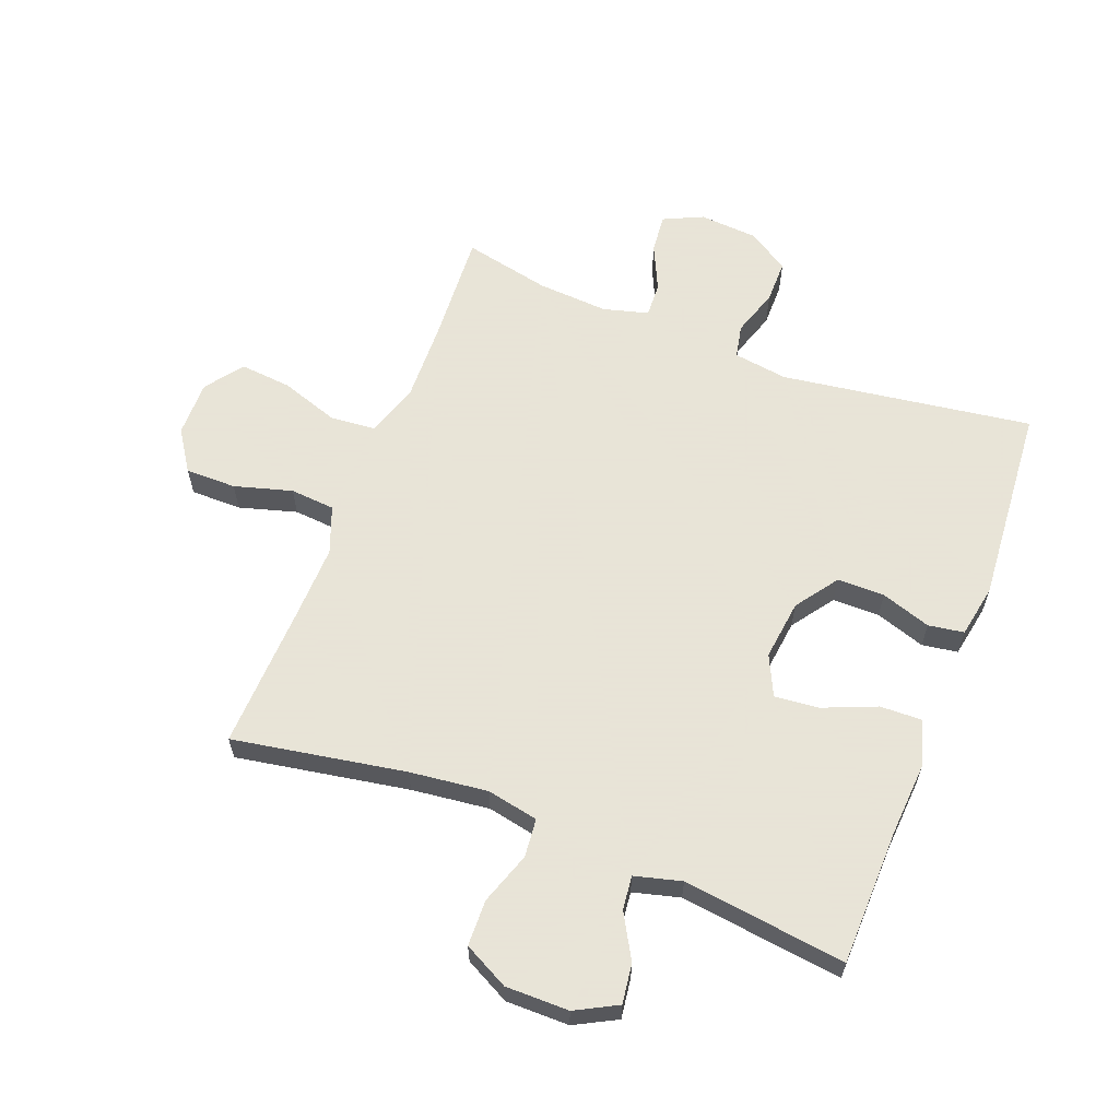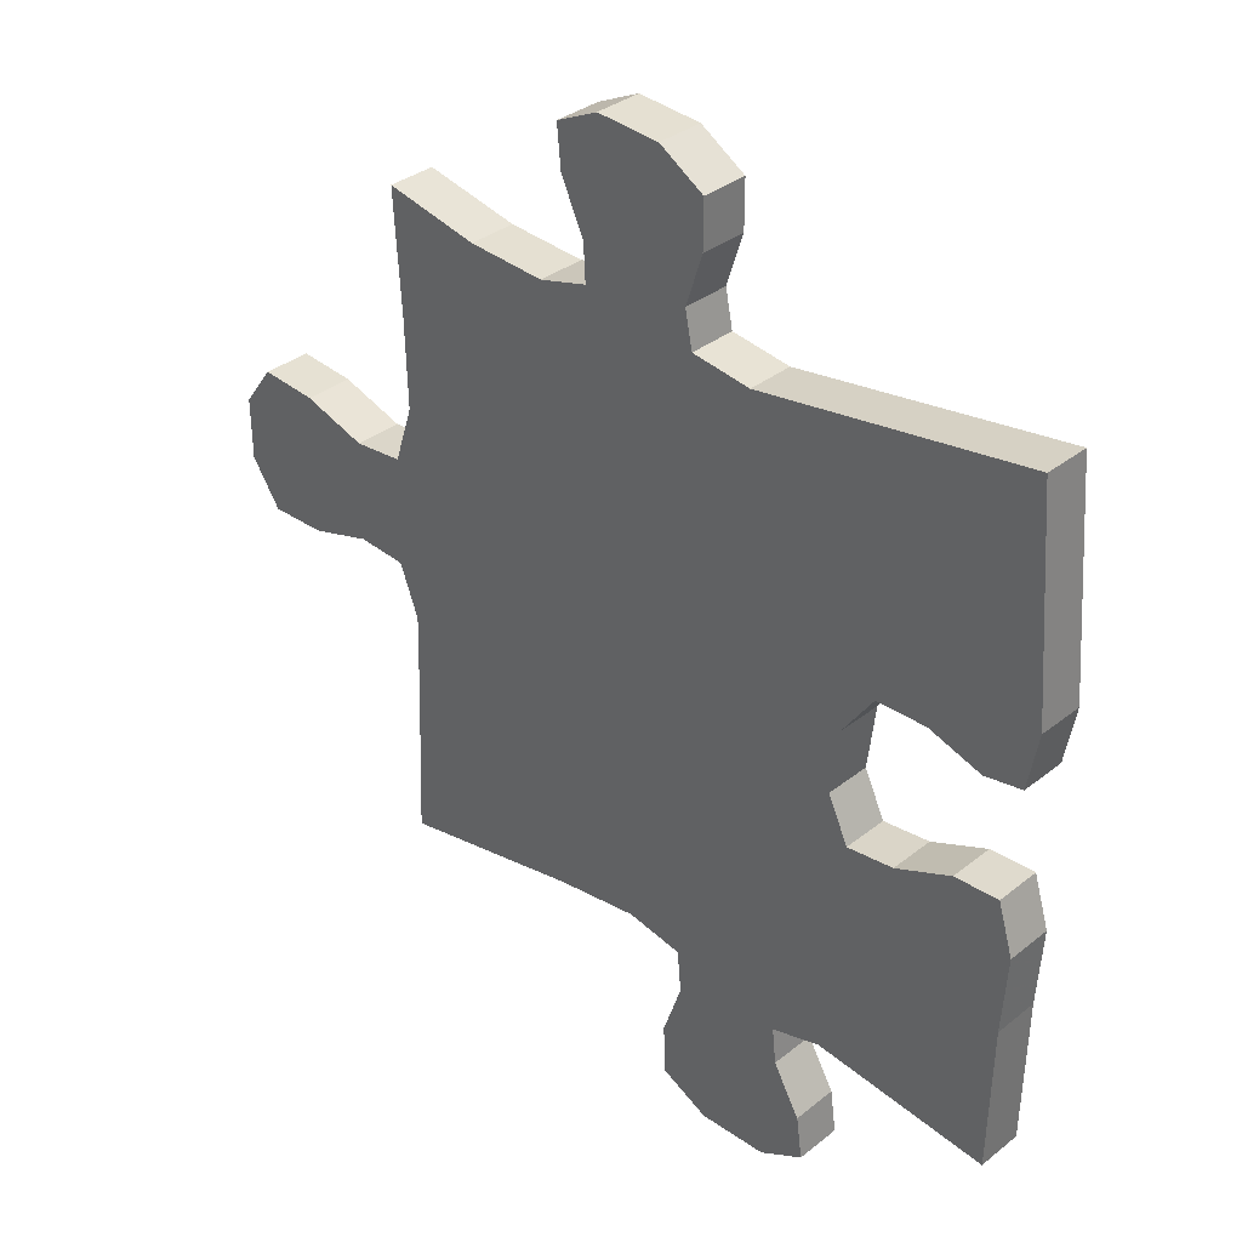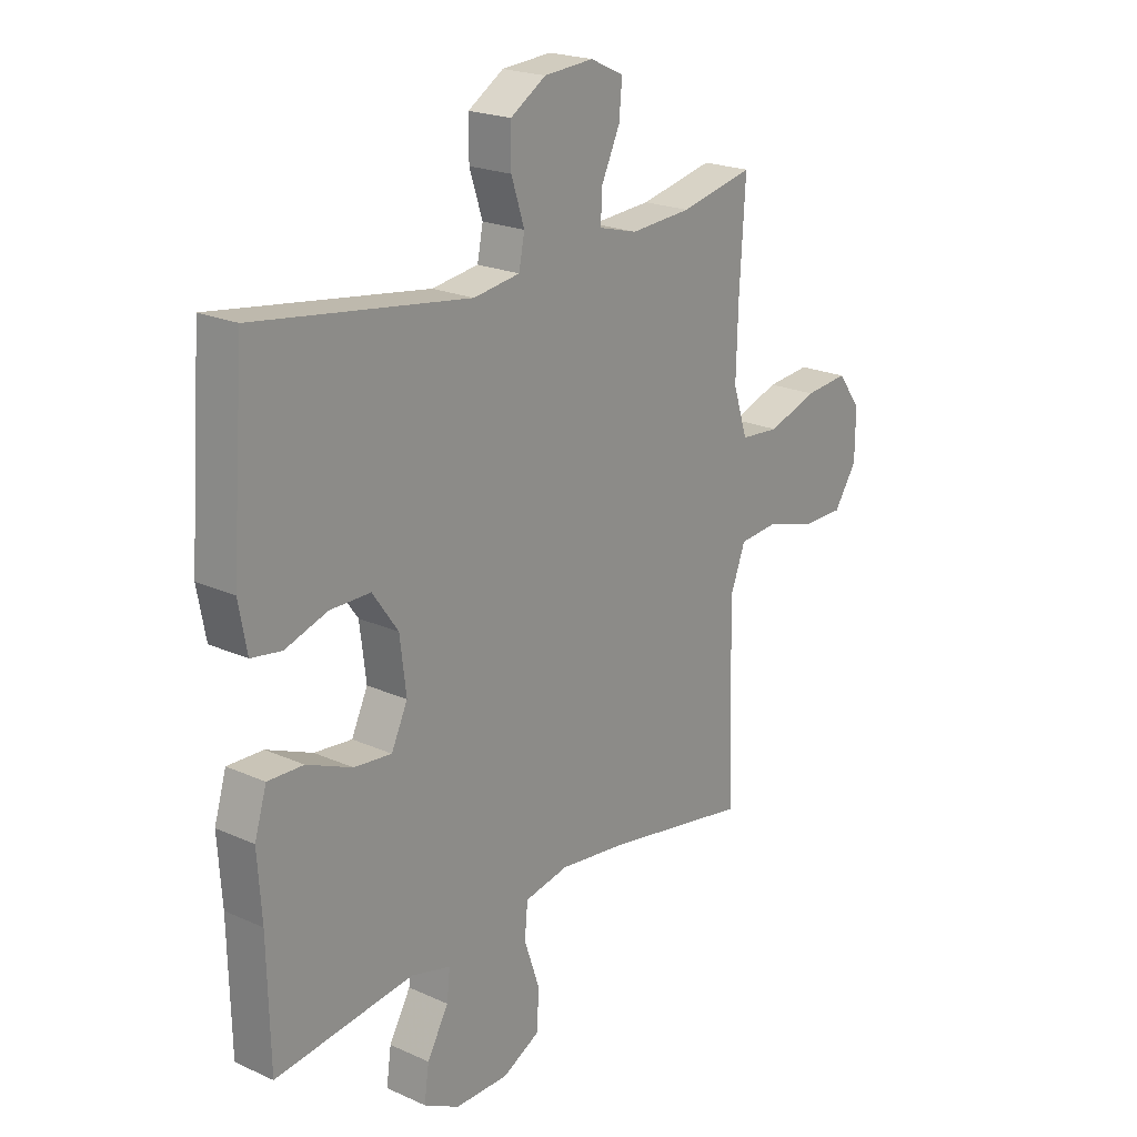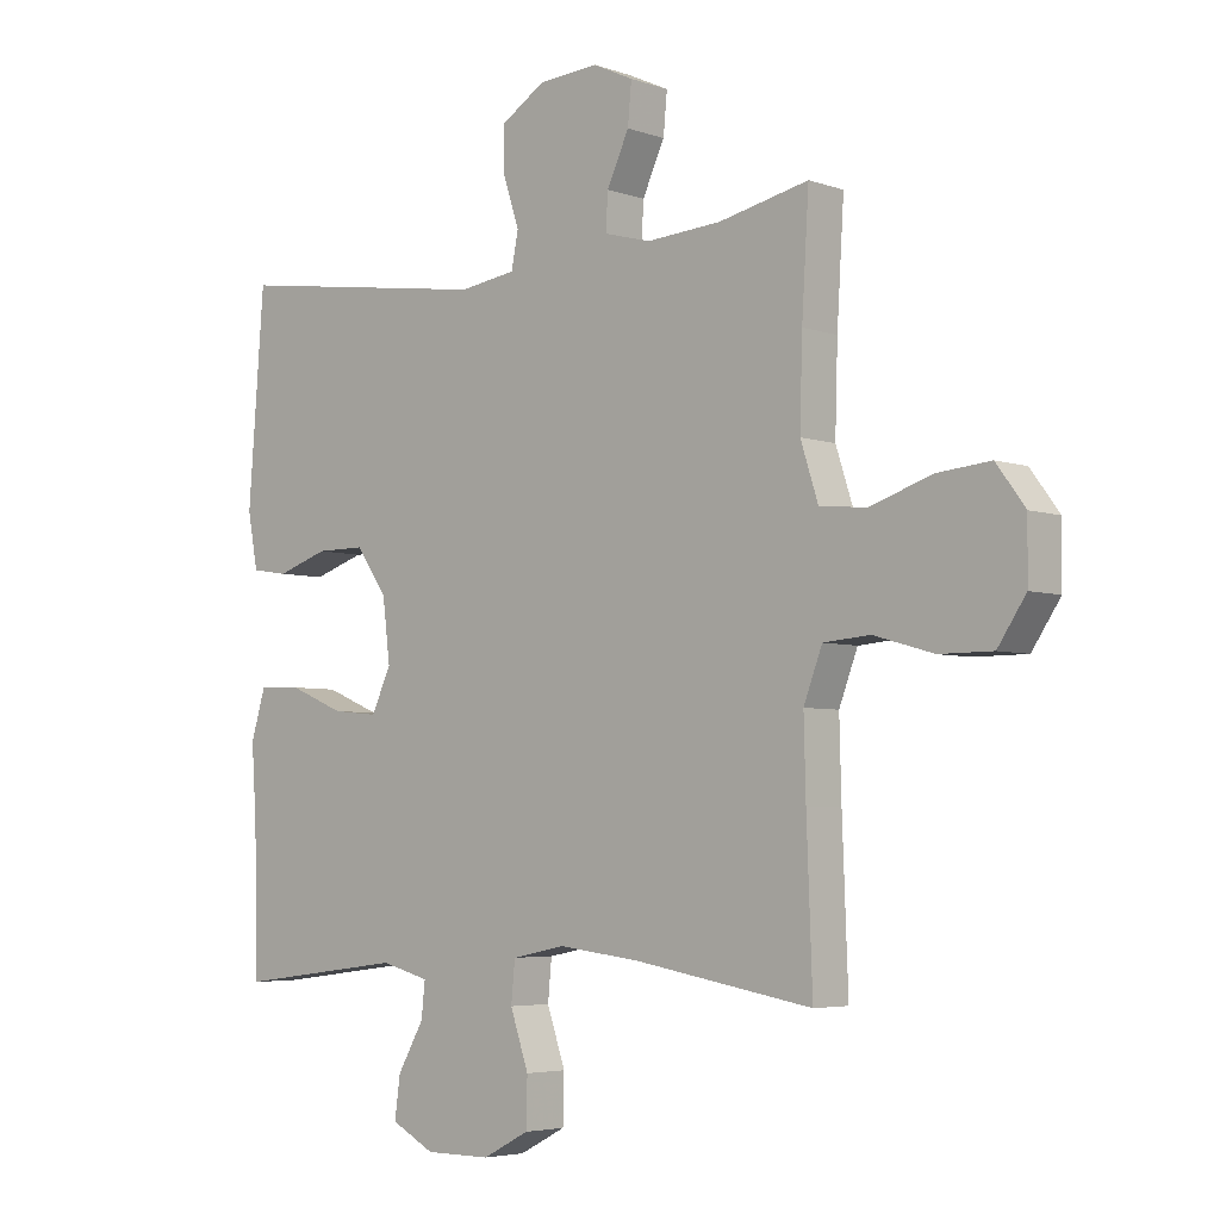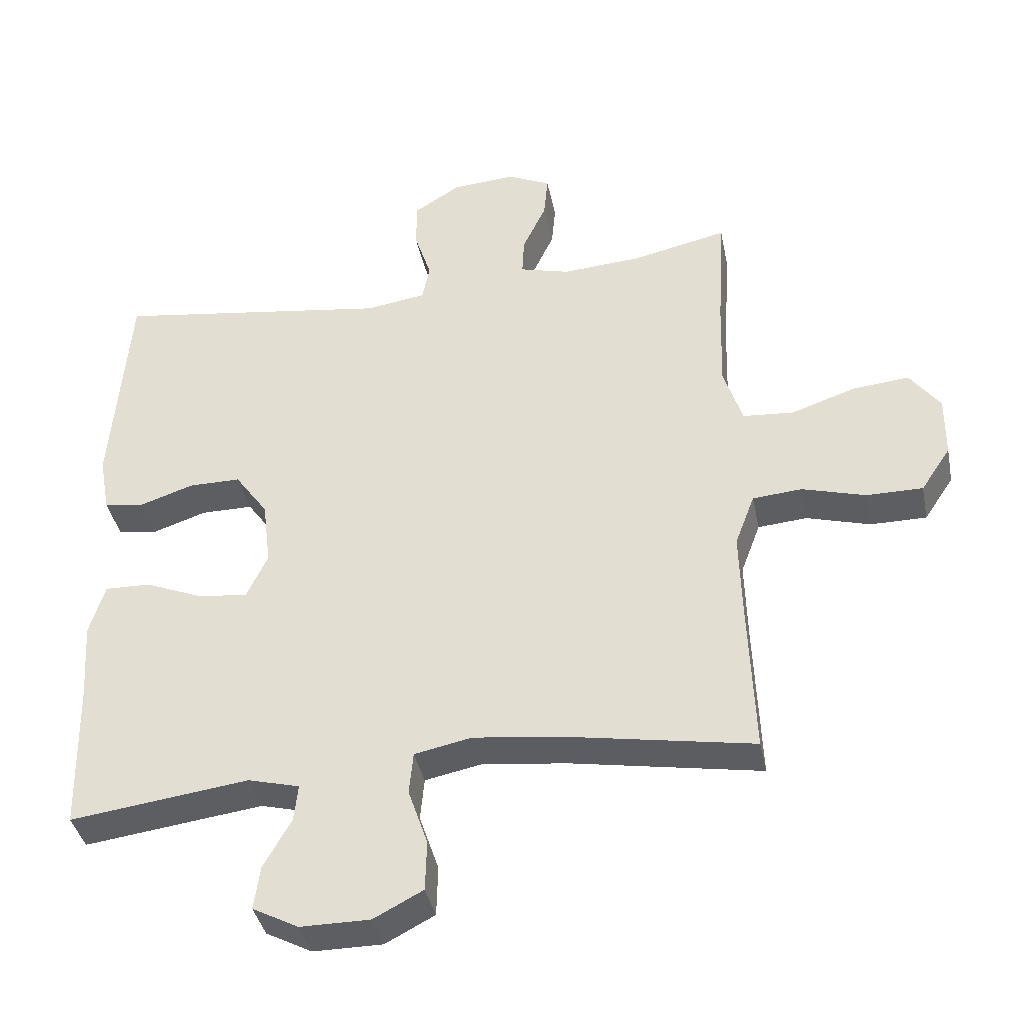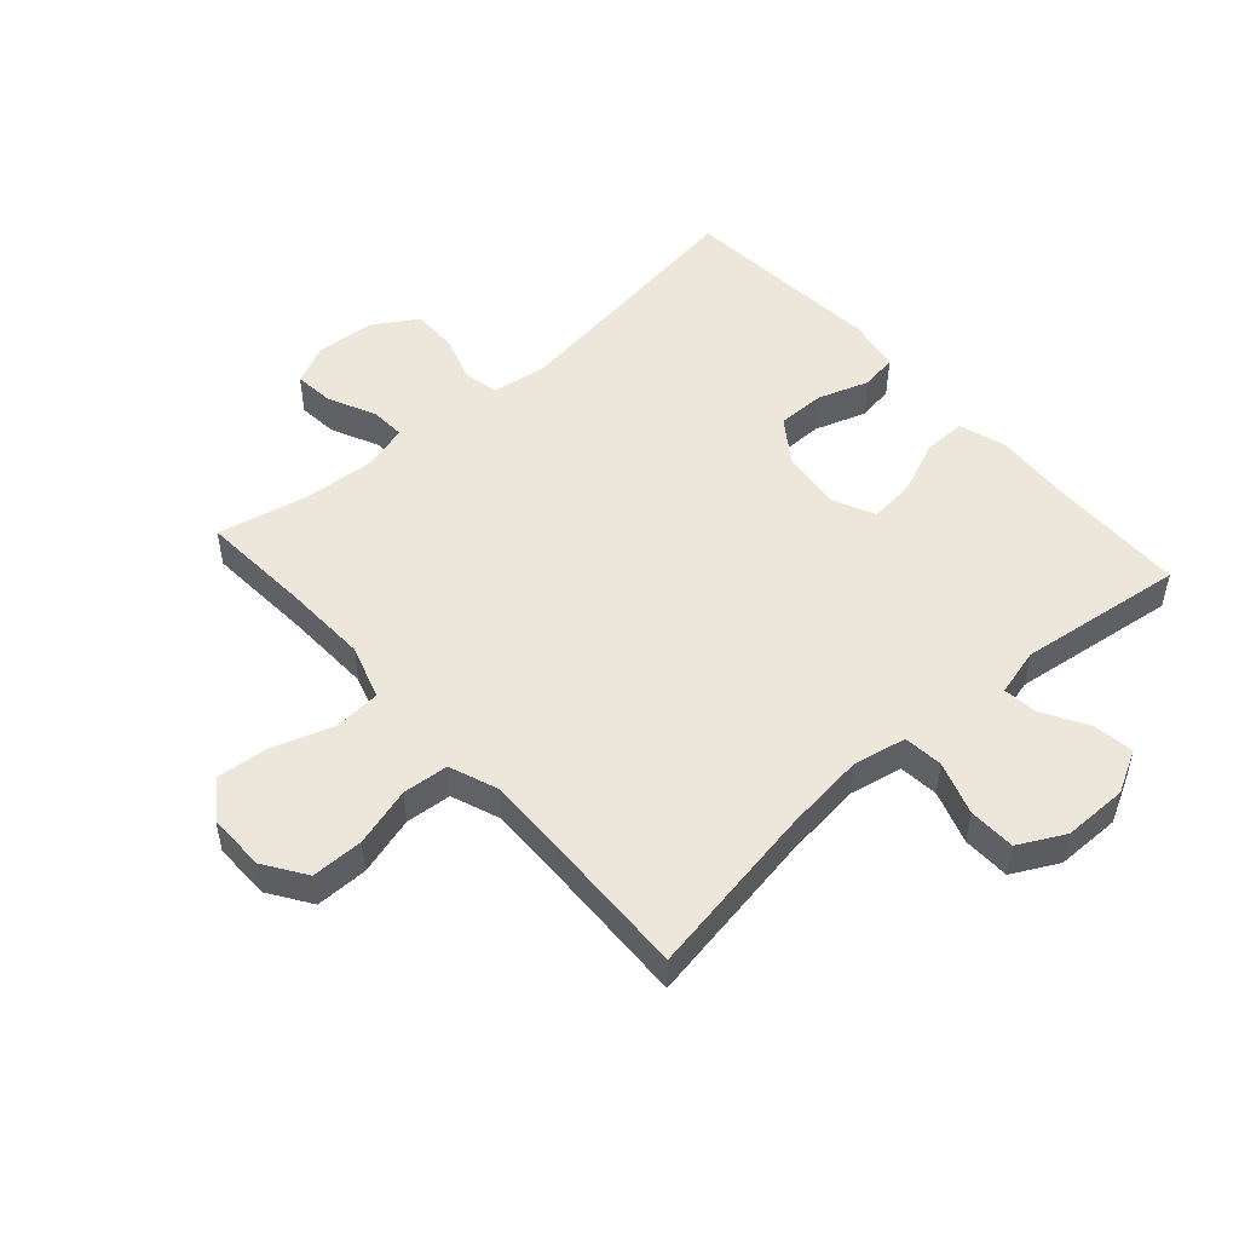
<metadata>
{"format":"obj","ext":"obj","renderer":"f3d","projection":"perspective","resolution":1024,"background":"white","views":[{"elev":61.4,"azim":-158.9,"up":"+Y"},{"elev":34.2,"azim":-136.9,"up":"+Z"},{"elev":21.2,"azim":-51.2,"up":"+Z"},{"elev":-4.6,"azim":42.0,"up":"+Z"},{"elev":-39.0,"azim":11.4,"up":"+Z"},{"elev":50.3,"azim":138.4,"up":"+Y"}]}
</metadata>
<code>
v 0.5 0.07 0.5
v 0.489 0.07 0.32
v 0.485 0.07 0.186
v 0.513 0.07 0.099
v 0.588 0.07 0.093
v 0.683 0.07 0.125
v 0.767 0.07 0.133
v 0.812 0.07 0.072
v 0.811 0.07 -0.02
v 0.767 0.07 -0.086
v 0.684 0.07 -0.086
v 0.59 0.07 -0.059
v 0.517 0.07 -0.065
v 0.488 0.07 -0.142
v 0.491 0.07 -0.26
v 0.5 0.07 -0.5
v 0.219 0.07 -0.451
v 0.092 0.07 -0.436
v 0.008 0.07 -0.453
v 0.002 0.07 -0.516
v 0.031 0.07 -0.601
v 0.029 0.07 -0.676
v -0.044 0.07 -0.714
v -0.147 0.07 -0.714
v -0.215 0.07 -0.678
v -0.206 0.07 -0.613
v -0.165 0.07 -0.541
v -0.159 0.07 -0.486
v -0.235 0.07 -0.466
v -0.5 0.07 -0.5
v -0.505 0.07 -0.278
v -0.513 0.07 -0.159
v -0.49 0.07 -0.083
v -0.422 0.07 -0.085
v -0.335 0.07 -0.121
v -0.263 0.07 -0.128
v -0.232 0.07 -0.062
v -0.244 0.07 0.036
v -0.293 0.07 0.105
v -0.37 0.07 0.105
v -0.451 0.07 0.078
v -0.509 0.07 0.087
v -0.525 0.07 0.173
v -0.5 0.07 0.5
v -0.09 0.07 0.441
v -0.001 0.07 0.454
v 0.01 0.07 0.509
v -0.015 0.07 0.586
v -0.015 0.07 0.657
v 0.053 0.07 0.7
v 0.148 0.07 0.707
v 0.212 0.07 0.677
v 0.206 0.07 0.613
v 0.171 0.07 0.538
v 0.168 0.07 0.481
v 0.242 0.07 0.461
v 0.359 0.07 0.469
v 0.5 0 0.5
v 0.489 0 0.32
v 0.485 0 0.186
v 0.513 0 0.099
v 0.588 0 0.093
v 0.683 0 0.125
v 0.767 0 0.133
v 0.812 0 0.072
v 0.811 0 -0.02
v 0.767 0 -0.086
v 0.684 0 -0.086
v 0.59 0 -0.059
v 0.517 0 -0.065
v 0.488 0 -0.142
v 0.491 0 -0.26
v 0.5 0 -0.5
v 0.219 0 -0.451
v 0.092 0 -0.436
v 0.008 0 -0.453
v 0.002 0 -0.516
v 0.031 0 -0.601
v 0.029 0 -0.676
v -0.044 0 -0.714
v -0.147 0 -0.714
v -0.215 0 -0.678
v -0.206 0 -0.613
v -0.165 0 -0.541
v -0.159 0 -0.486
v -0.235 0 -0.466
v -0.5 0 -0.5
v -0.505 0 -0.278
v -0.513 0 -0.159
v -0.49 0 -0.083
v -0.422 0 -0.085
v -0.335 0 -0.121
v -0.263 0 -0.128
v -0.232 0 -0.062
v -0.244 0 0.036
v -0.293 0 0.105
v -0.37 0 0.105
v -0.451 0 0.078
v -0.509 0 0.087
v -0.525 0 0.173
v -0.5 0 0.5
v -0.09 0 0.441
v -0.001 0 0.454
v 0.01 0 0.509
v -0.015 0 0.586
v -0.015 0 0.657
v 0.053 0 0.7
v 0.148 0 0.707
v 0.212 0 0.677
v 0.206 0 0.613
v 0.171 0 0.538
v 0.168 0 0.481
v 0.242 0 0.461
v 0.359 0 0.469
f 52 53 54
f 51 52 54
f 50 51 54
f 49 50 54
f 48 49 54
f 47 48 54
f 46 47 54 55
f 43 44 45
f 42 43 45
f 41 42 45
f 40 41 45
f 39 40 45 46
f 46 55 56
f 39 46 56
f 38 39 56
f 33 34 35
f 32 33 35
f 31 32 35
f 31 35 36
f 30 31 36
f 29 30 36
f 28 29 36 37
f 25 26 27
f 24 25 27
f 23 24 27
f 22 23 27
f 21 22 27
f 20 21 27
f 19 20 27 28
f 38 56 57
f 37 38 57
f 28 37 57
f 19 28 57
f 18 19 57
f 10 11 12
f 9 10 12
f 8 9 12
f 7 8 12
f 6 7 12
f 5 6 12
f 4 5 12 13
f 3 4 13 14
f 57 1 2
f 18 57 2
f 17 18 2
f 15 16 17
f 14 15 17
f 3 14 17
f 2 3 17
f 111 110 109
f 111 109 108
f 111 108 107
f 111 107 106
f 111 106 105
f 111 105 104
f 112 111 104 103
f 102 101 100
f 102 100 99
f 102 99 98
f 102 98 97
f 103 102 97 96
f 113 112 103
f 113 103 96
f 113 96 95
f 92 91 90
f 92 90 89
f 92 89 88
f 93 92 88
f 93 88 87
f 93 87 86
f 94 93 86 85
f 84 83 82
f 84 82 81
f 84 81 80
f 84 80 79
f 84 79 78
f 84 78 77
f 85 84 77 76
f 114 113 95
f 114 95 94
f 114 94 85
f 114 85 76
f 114 76 75
f 69 68 67
f 69 67 66
f 69 66 65
f 69 65 64
f 69 64 63
f 69 63 62
f 70 69 62 61
f 71 70 61 60
f 59 58 114
f 59 114 75
f 59 75 74
f 74 73 72
f 74 72 71
f 74 71 60
f 74 60 59
f 1 58 59 2
f 2 59 60 3
f 3 60 61 4
f 4 61 62 5
f 5 62 63 6
f 6 63 64 7
f 7 64 65 8
f 8 65 66 9
f 9 66 67 10
f 10 67 68 11
f 11 68 69 12
f 12 69 70 13
f 13 70 71 14
f 14 71 72 15
f 15 72 73 16
f 16 73 74 17
f 17 74 75 18
f 18 75 76 19
f 19 76 77 20
f 20 77 78 21
f 21 78 79 22
f 22 79 80 23
f 23 80 81 24
f 24 81 82 25
f 25 82 83 26
f 26 83 84 27
f 27 84 85 28
f 28 85 86 29
f 29 86 87 30
f 30 87 88 31
f 31 88 89 32
f 32 89 90 33
f 33 90 91 34
f 34 91 92 35
f 35 92 93 36
f 36 93 94 37
f 37 94 95 38
f 38 95 96 39
f 39 96 97 40
f 40 97 98 41
f 41 98 99 42
f 42 99 100 43
f 43 100 101 44
f 44 101 102 45
f 45 102 103 46
f 46 103 104 47
f 47 104 105 48
f 48 105 106 49
f 49 106 107 50
f 50 107 108 51
f 51 108 109 52
f 52 109 110 53
f 53 110 111 54
f 54 111 112 55
f 55 112 113 56
f 56 113 114 57
f 57 114 58 1

</code>
